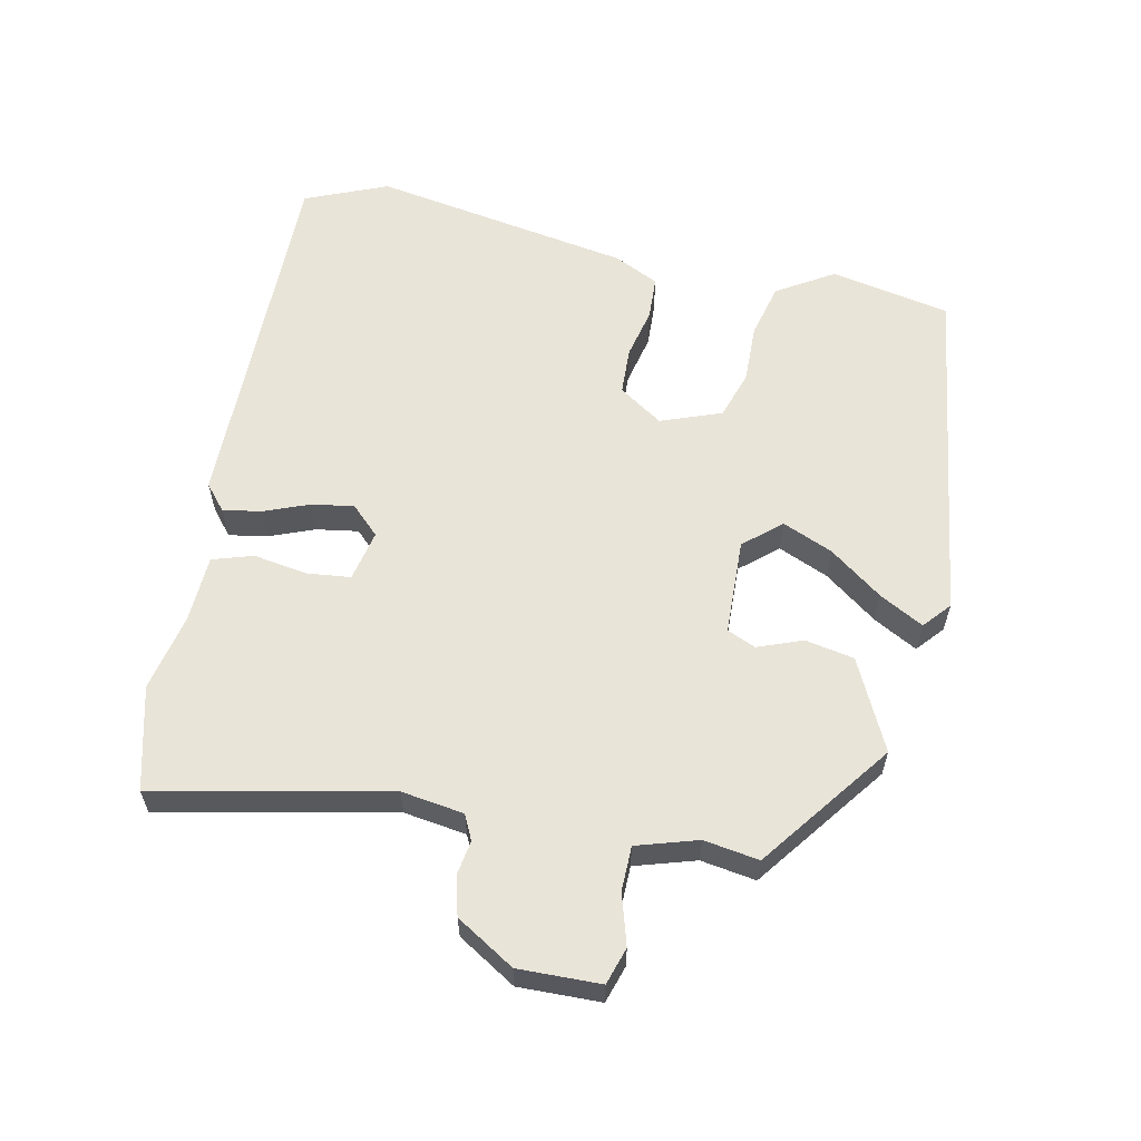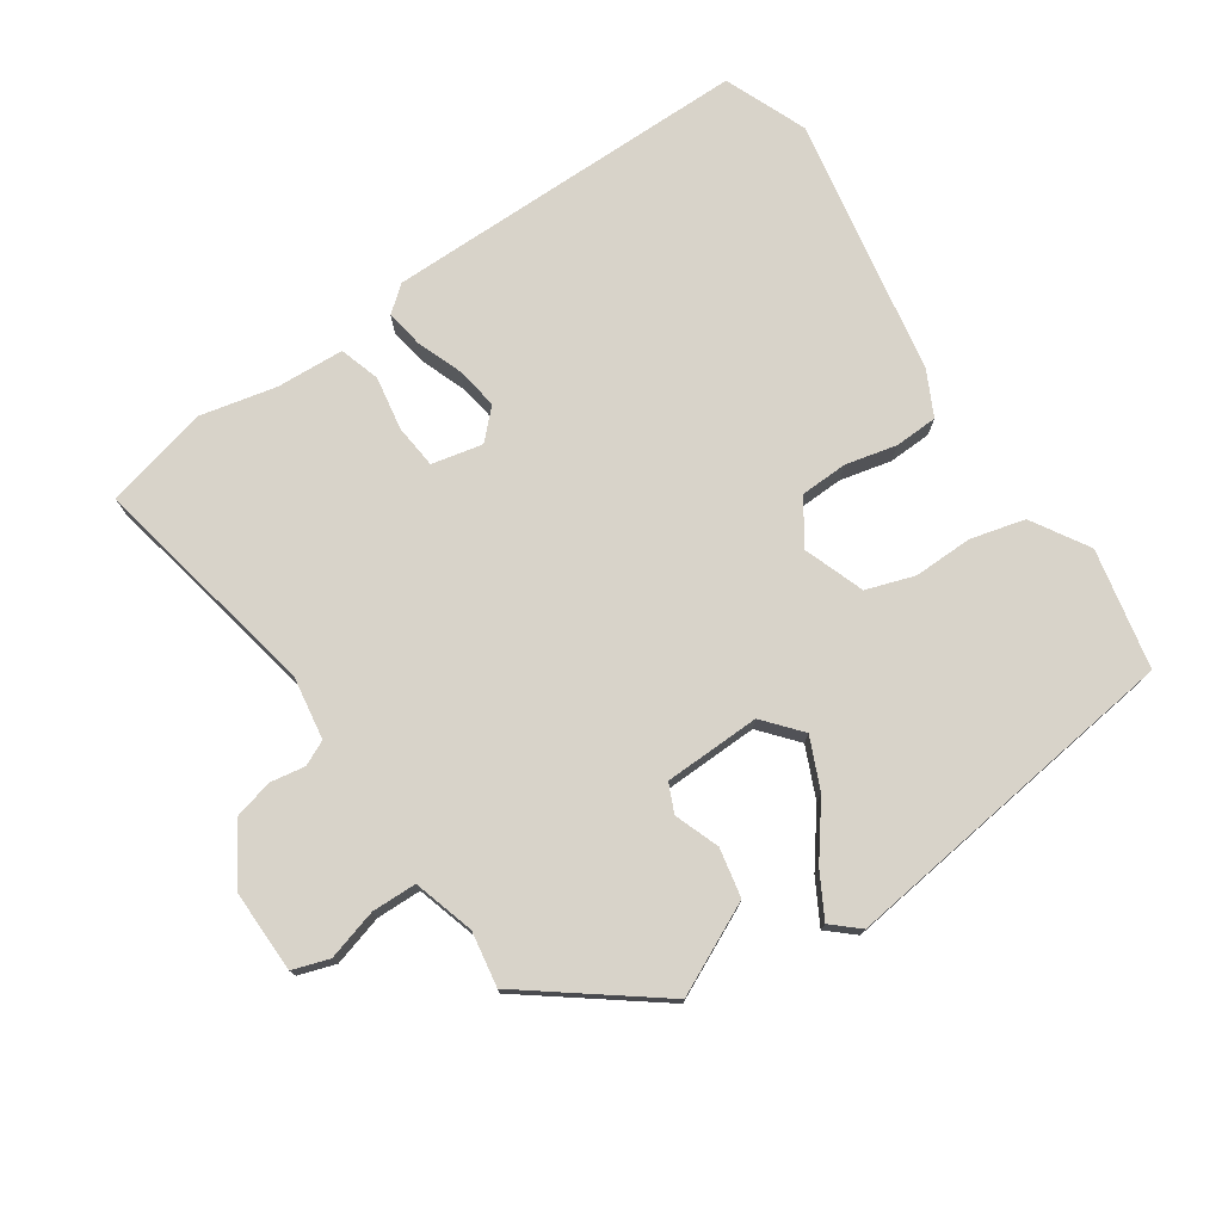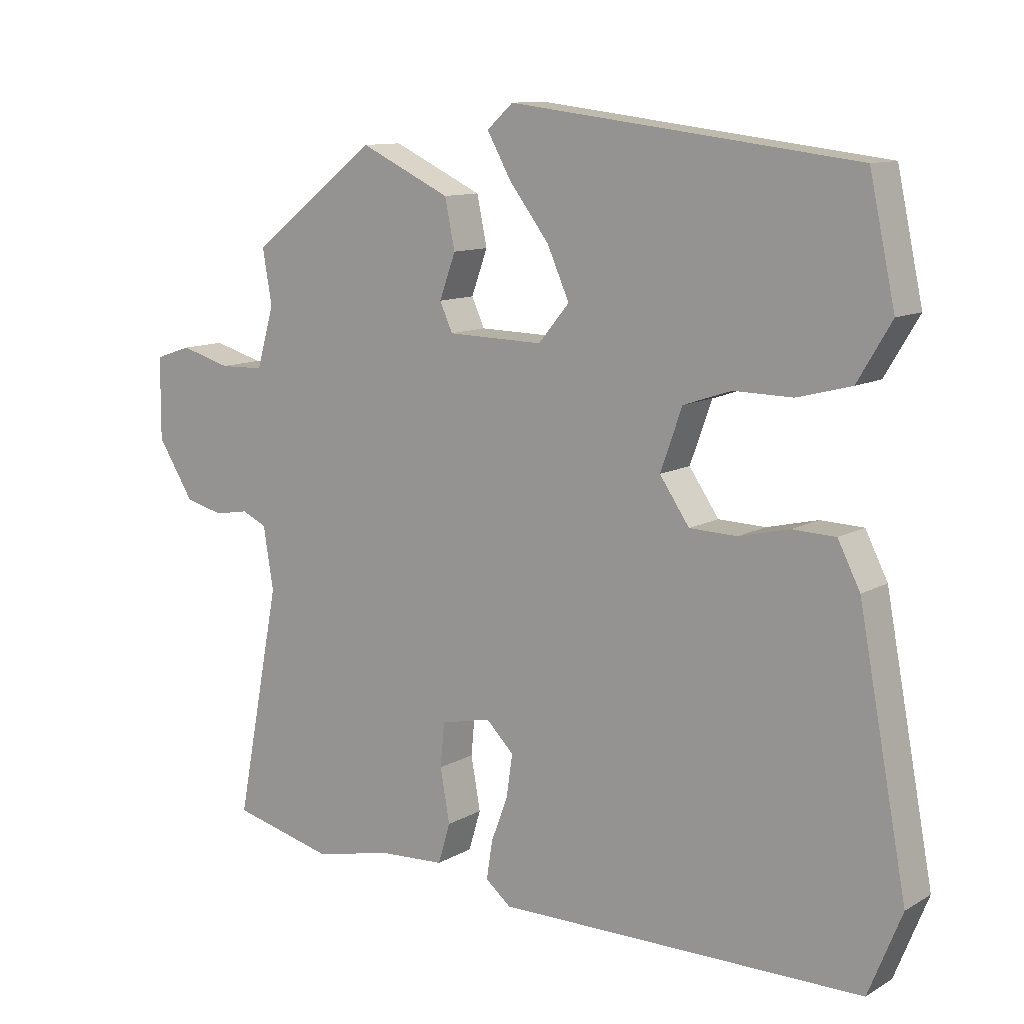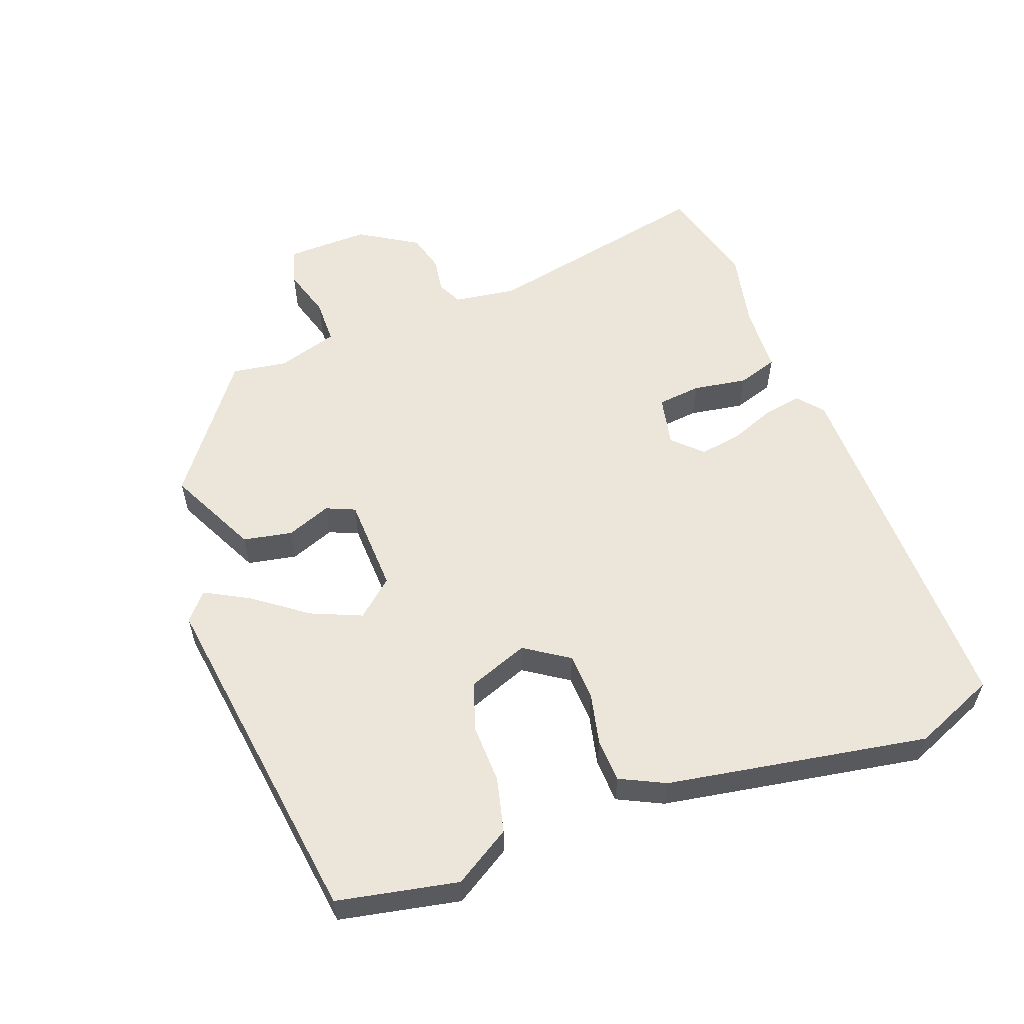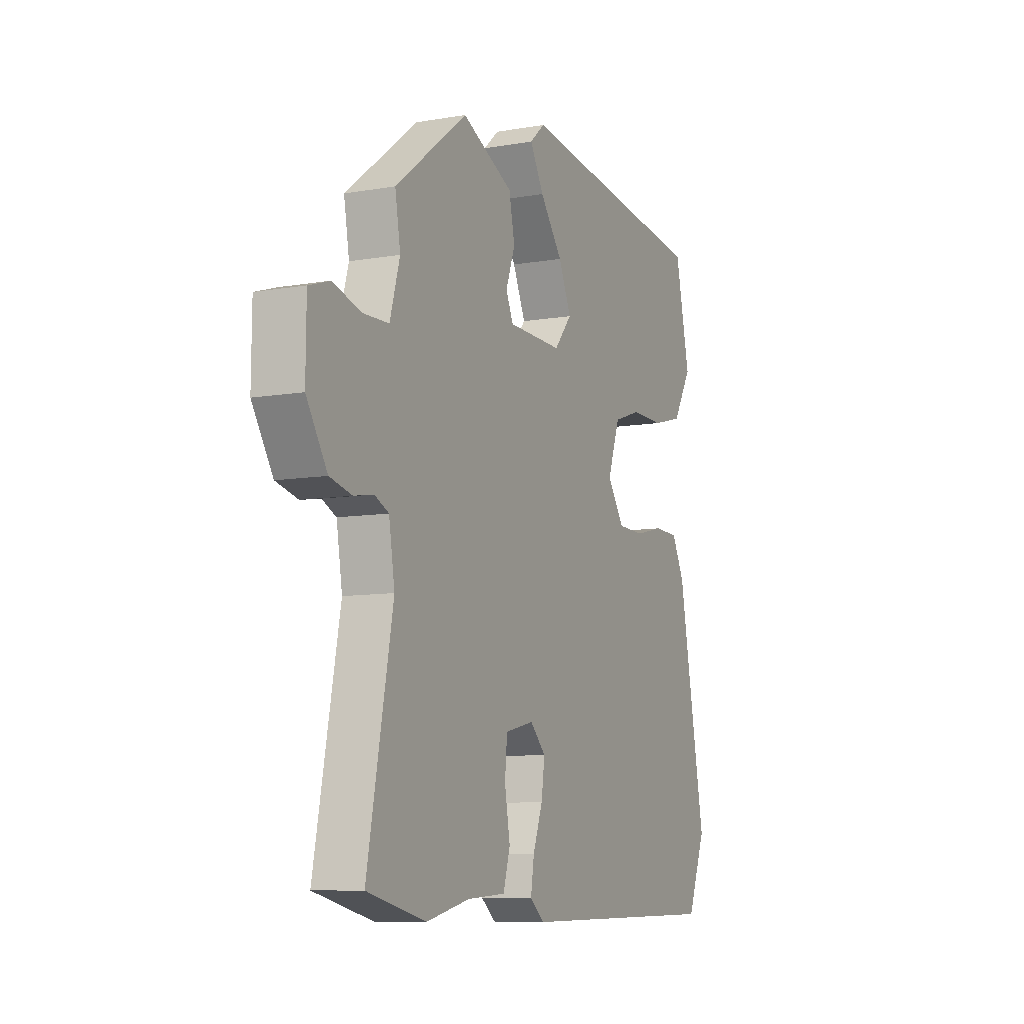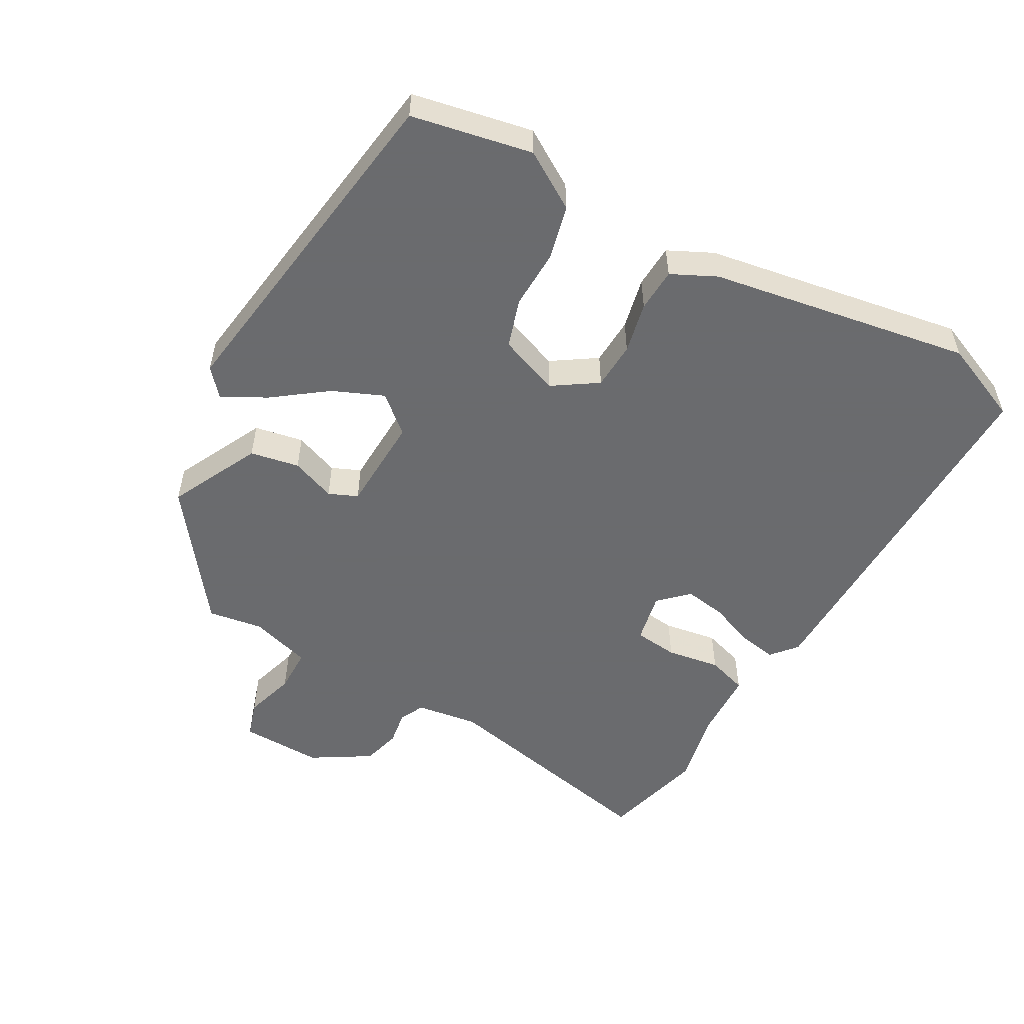
<metadata>
{"format":"obj","ext":"obj","renderer":"f3d","projection":"perspective","resolution":1024,"background":"white","views":[{"elev":59.9,"azim":-79.0,"up":"+Y"},{"elev":75.8,"azim":-34.5,"up":"+Y"},{"elev":11.1,"azim":36.3,"up":"+Z"},{"elev":56.7,"azim":68.7,"up":"+Y"},{"elev":-8.9,"azim":-65.0,"up":"+Z"},{"elev":-53.3,"azim":59.7,"up":"+Y"}]}
</metadata>
<code>
v -0.389 0.07 -0.527
v -0.542 0.07 -0.49
v -0.476 0.07 -0.147
v -0.491 0.07 -0.055
v -0.528 0.07 -0.038
v -0.579 0.07 -0.047
v -0.636 0.07 -0.033
v -0.69 0.07 0.052
v -0.689 0.07 0.173
v -0.635 0.07 0.191
v -0.56 0.07 0.17
v -0.494 0.07 0.172
v -0.468 0.07 0.262
v -0.482 0.07 0.343
v -0.293 0.07 0.489
v -0.159 0.07 0.426
v -0.144 0.07 0.354
v -0.168 0.07 0.288
v -0.149 0.07 0.246
v -0.007 0.07 0.243
v 0.039 0.07 0.298
v 0.006 0.07 0.372
v -0.053 0.07 0.449
v -0.089 0.07 0.513
v -0.05 0.07 0.548
v 0.462 0.07 0.486
v 0.5 0.07 0.31
v 0.45 0.07 0.226
v 0.37 0.07 0.205
v 0.283 0.07 0.206
v 0.212 0.07 0.182
v 0.18 0.07 0.092
v 0.224 0.07 0.028
v 0.294 0.07 0.026
v 0.369 0.07 0.044
v 0.433 0.07 0.042
v 0.466 0.07 -0.023
v 0.538 0.07 -0.406
v 0.489 0.07 -0.528
v -0.055 0.07 -0.532
v -0.093 0.07 -0.501
v -0.084 0.07 -0.444
v -0.059 0.07 -0.377
v -0.05 0.07 -0.315
v -0.091 0.07 -0.274
v -0.166 0.07 -0.291
v -0.172 0.07 -0.356
v -0.158 0.07 -0.435
v -0.176 0.07 -0.495
v -0.276 0.07 -0.501
v -0.389 0 -0.527
v -0.542 0 -0.49
v -0.476 0 -0.147
v -0.491 0 -0.055
v -0.528 0 -0.038
v -0.579 0 -0.047
v -0.636 0 -0.033
v -0.69 0 0.052
v -0.689 0 0.173
v -0.635 0 0.191
v -0.56 0 0.17
v -0.494 0 0.172
v -0.468 0 0.262
v -0.482 0 0.343
v -0.293 0 0.489
v -0.159 0 0.426
v -0.144 0 0.354
v -0.168 0 0.288
v -0.149 0 0.246
v -0.007 0 0.243
v 0.039 0 0.298
v 0.006 0 0.372
v -0.053 0 0.449
v -0.089 0 0.513
v -0.05 0 0.548
v 0.462 0 0.486
v 0.5 0 0.31
v 0.45 0 0.226
v 0.37 0 0.205
v 0.283 0 0.206
v 0.212 0 0.182
v 0.18 0 0.092
v 0.224 0 0.028
v 0.294 0 0.026
v 0.369 0 0.044
v 0.433 0 0.042
v 0.466 0 -0.023
v 0.538 0 -0.406
v 0.489 0 -0.528
v -0.055 0 -0.532
v -0.093 0 -0.501
v -0.084 0 -0.444
v -0.059 0 -0.377
v -0.05 0 -0.315
v -0.091 0 -0.274
v -0.166 0 -0.291
v -0.172 0 -0.356
v -0.158 0 -0.435
v -0.176 0 -0.495
v -0.276 0 -0.501
f 47 48 49 50
f 46 47 50 1
f 40 41 42 43
f 40 43 44
f 39 40 44
f 38 39 44 45
f 34 35 36 37
f 33 34 37 38
f 27 28 29 30
f 27 30 31
f 26 27 31
f 25 26 31
f 22 23 24 25
f 21 22 25 31
f 20 21 31 32
f 15 16 17 18
f 13 14 15 18
f 12 13 18 19
f 8 9 10 11
f 8 11 12
f 5 6 7 8
f 4 5 8 12
f 3 4 12 19
f 46 1 2 3
f 45 46 3 19
f 33 38 45 19
f 19 20 32 33
f 100 99 98 97
f 51 100 97 96
f 93 92 91 90
f 94 93 90
f 94 90 89
f 95 94 89 88
f 87 86 85 84
f 88 87 84 83
f 80 79 78 77
f 81 80 77
f 81 77 76
f 81 76 75
f 75 74 73 72
f 81 75 72 71
f 82 81 71 70
f 68 67 66 65
f 68 65 64 63
f 69 68 63 62
f 61 60 59 58
f 62 61 58
f 58 57 56 55
f 62 58 55 54
f 69 62 54 53
f 53 52 51 96
f 69 53 96 95
f 69 95 88 83
f 83 82 70 69
f 1 51 52 2
f 2 52 53 3
f 3 53 54 4
f 4 54 55 5
f 5 55 56 6
f 6 56 57 7
f 7 57 58 8
f 8 58 59 9
f 9 59 60 10
f 10 60 61 11
f 11 61 62 12
f 12 62 63 13
f 13 63 64 14
f 14 64 65 15
f 15 65 66 16
f 16 66 67 17
f 17 67 68 18
f 18 68 69 19
f 19 69 70 20
f 20 70 71 21
f 21 71 72 22
f 22 72 73 23
f 23 73 74 24
f 24 74 75 25
f 25 75 76 26
f 26 76 77 27
f 27 77 78 28
f 28 78 79 29
f 29 79 80 30
f 30 80 81 31
f 31 81 82 32
f 32 82 83 33
f 33 83 84 34
f 34 84 85 35
f 35 85 86 36
f 36 86 87 37
f 37 87 88 38
f 38 88 89 39
f 39 89 90 40
f 40 90 91 41
f 41 91 92 42
f 42 92 93 43
f 43 93 94 44
f 44 94 95 45
f 45 95 96 46
f 46 96 97 47
f 47 97 98 48
f 48 98 99 49
f 49 99 100 50
f 50 100 51 1

</code>
